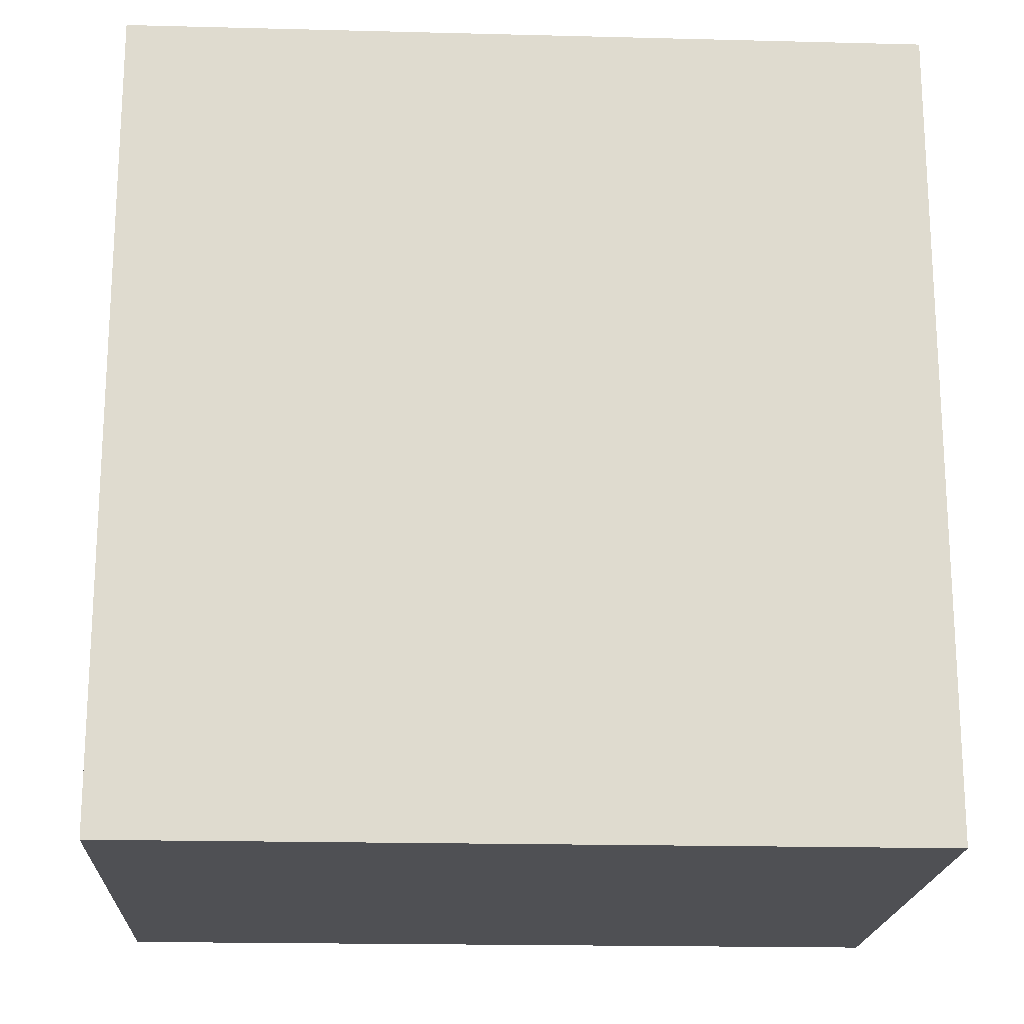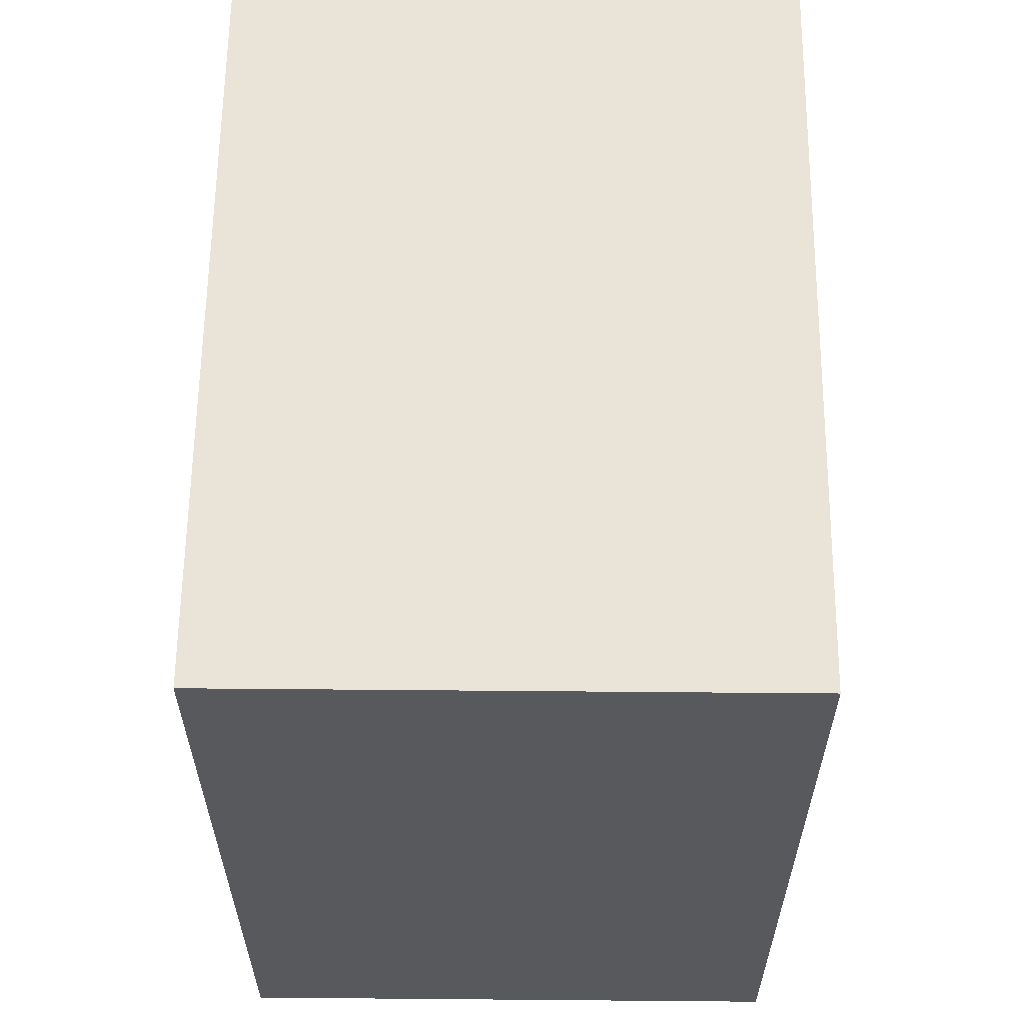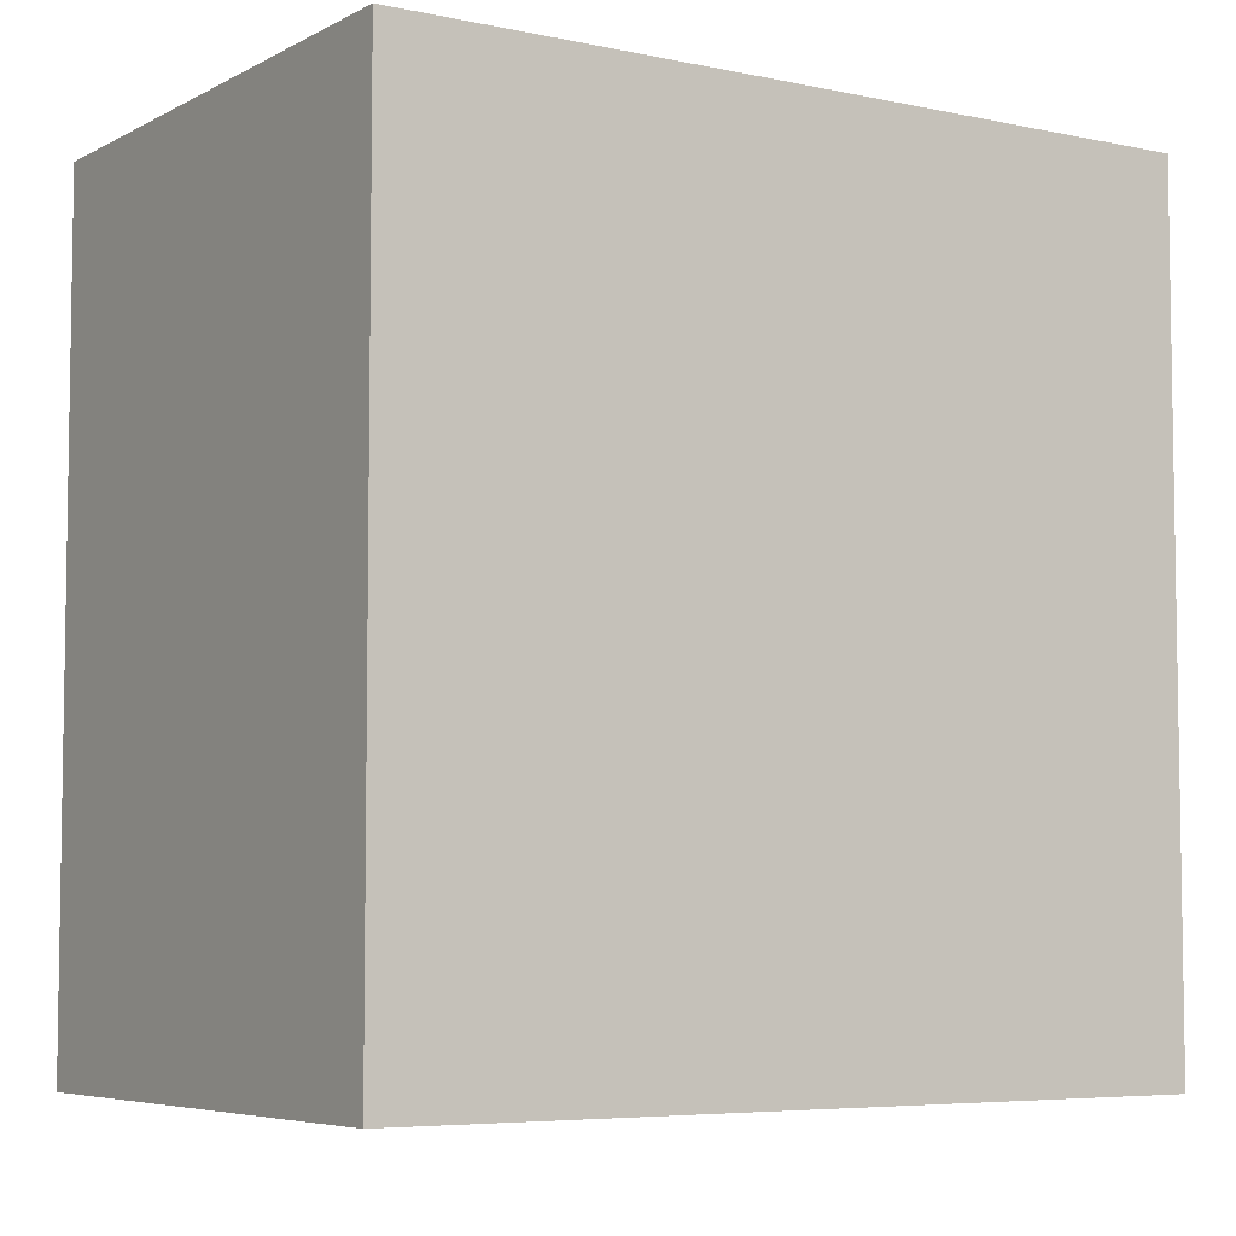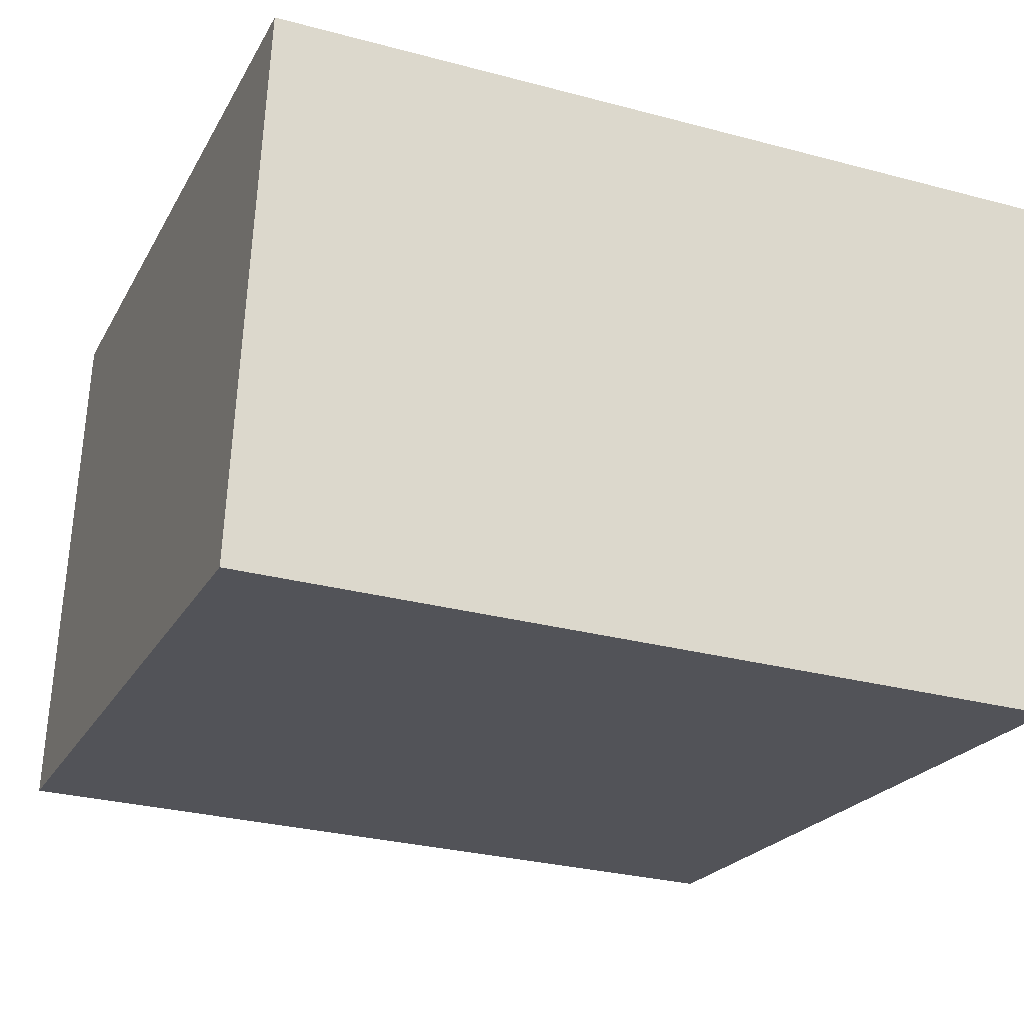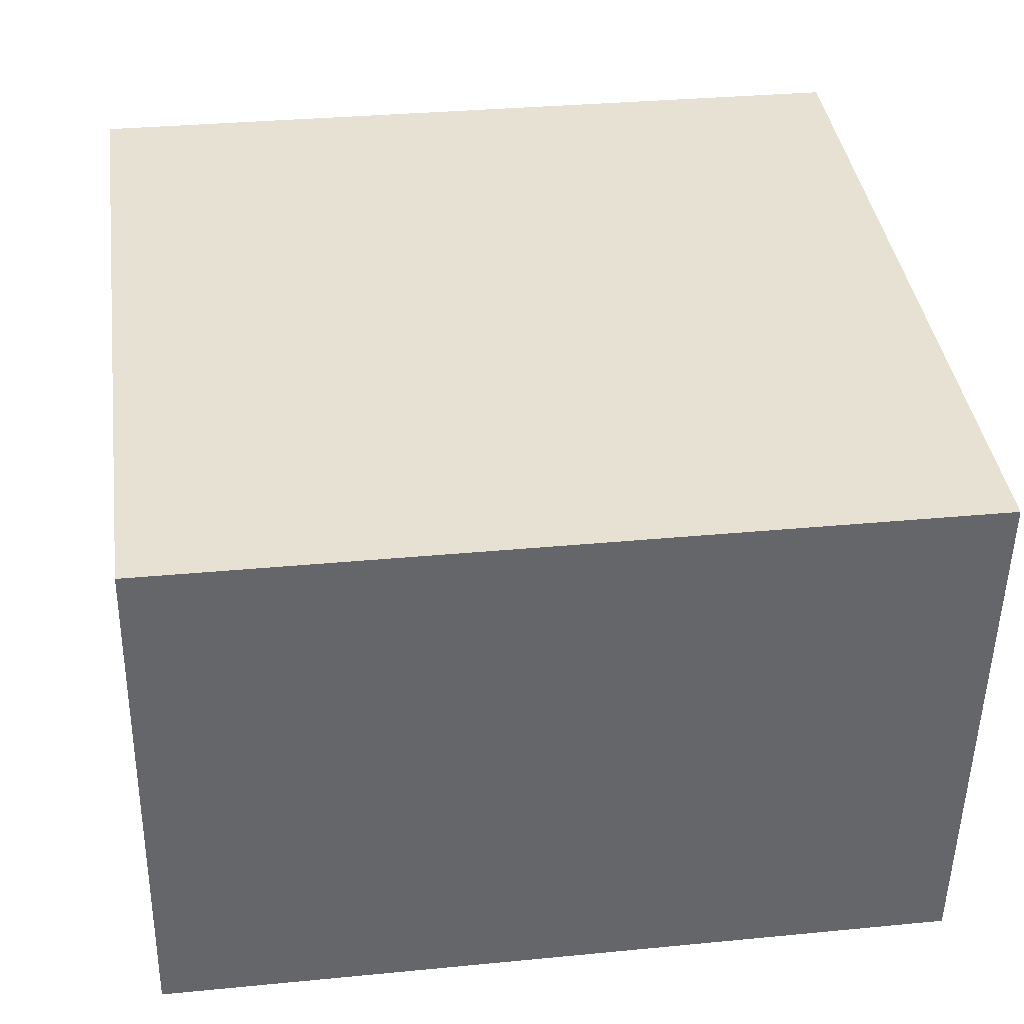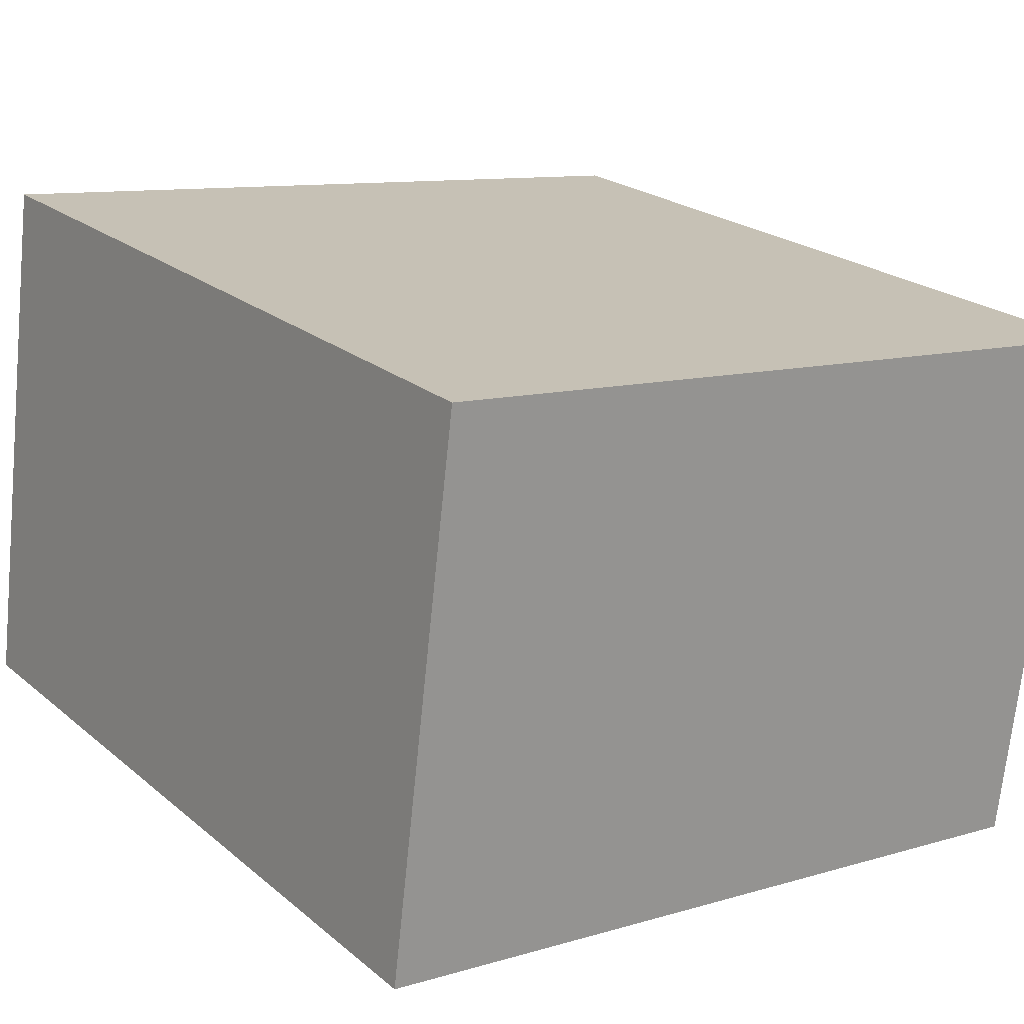
<metadata>
{"format":"obj","ext":"obj","renderer":"f3d","projection":"perspective","resolution":1024,"background":"white","views":[{"elev":-19.1,"azim":4.4,"up":"+Y"},{"elev":61.0,"azim":97.8,"up":"+Y"},{"elev":-5.8,"azim":-26.0,"up":"+Y"},{"elev":-29.2,"azim":68.4,"up":"+Z"},{"elev":31.4,"azim":82.1,"up":"+Z"},{"elev":22.6,"azim":-36.0,"up":"+Z"}]}
</metadata>
<code>
v  1.326 15.55 10.43
v  0 0 0
v  1.325 -6.389e-16 10.43
v  0.0003317 15.55 -0.0004927
v  16.29 -5.235e-16 8.549
v  16.29 15.55 8.549
v  14.95 1.154e-16 -1.885
v  14.95 15.55 -1.886
v  8.606 15.55 -1.086
v  8.606 6.645e-17 -1.085
v  6.157 15.55 -0.7773
v  6.157 4.756e-17 -0.7768
g defaultobject
f 1 2 3
f 2 1 4
f 5 1 3
f 1 5 6
f 7 6 5
f 6 7 8
f 9 7 10
f 7 9 8
f 11 10 12
f 10 11 9
f 4 12 2
f 12 4 11
f 1 11 4
f 11 1 9
f 9 1 6
f 9 6 8
f 2 5 3
f 5 2 10
f 5 10 7
f 10 2 12

</code>
